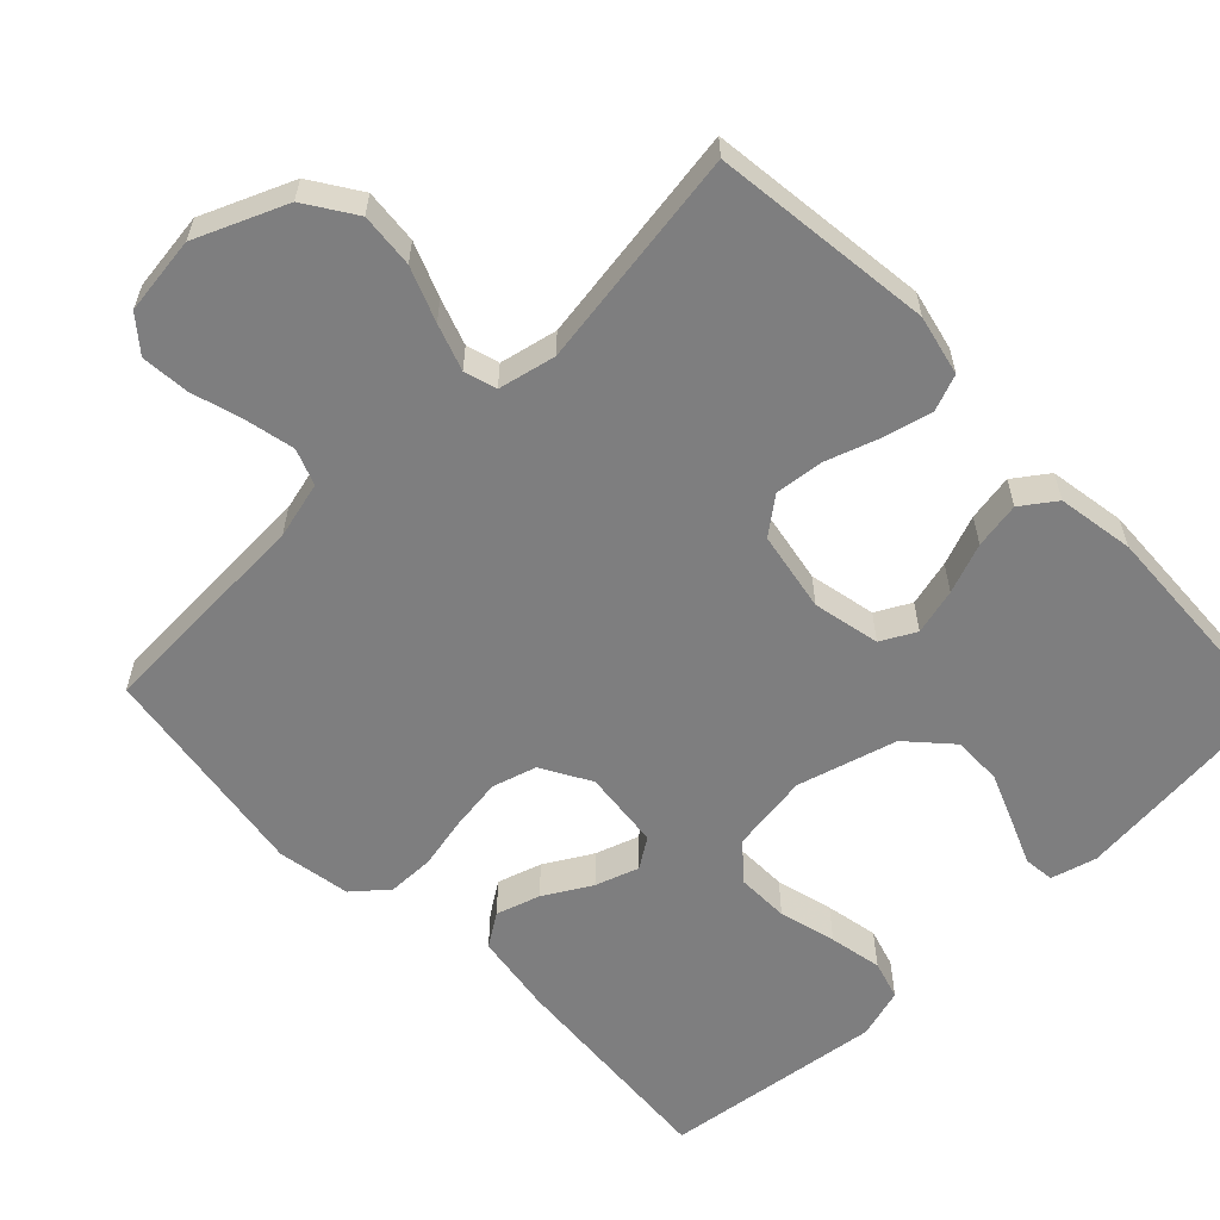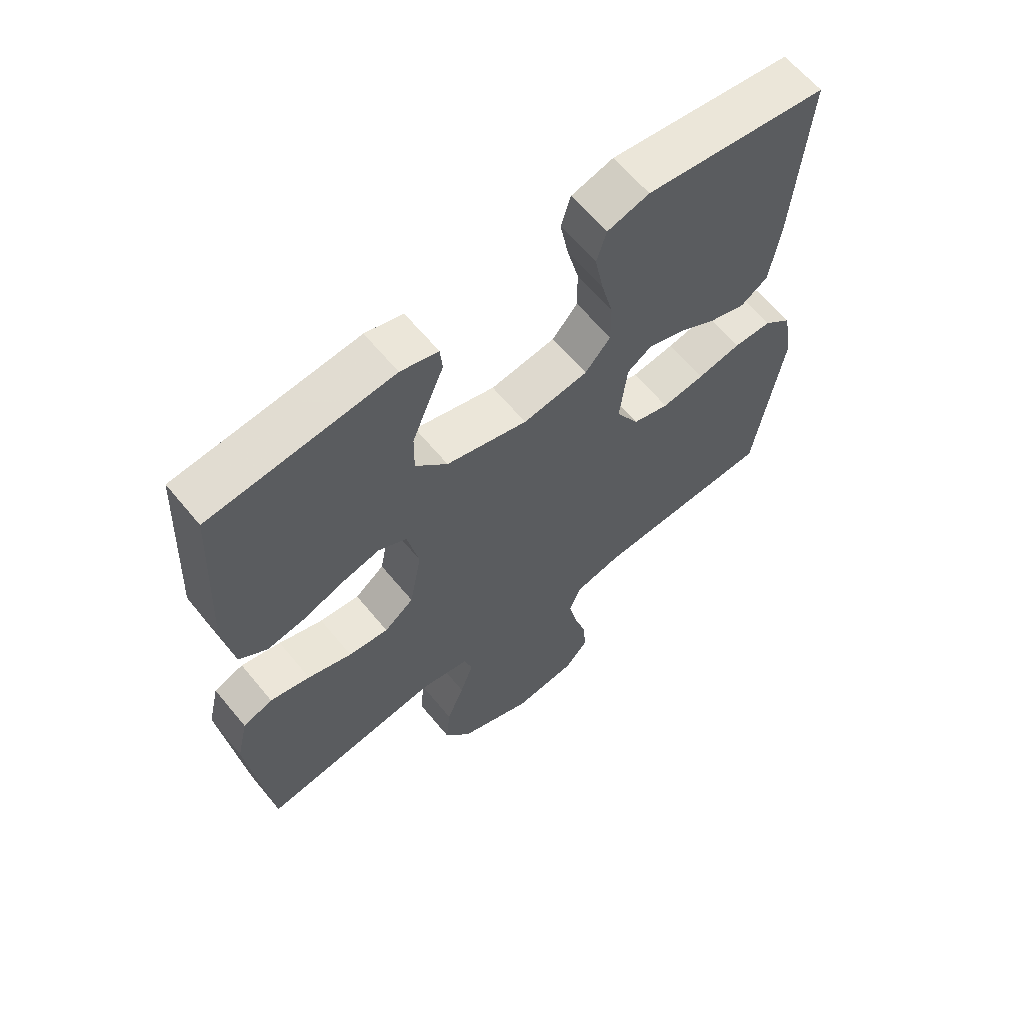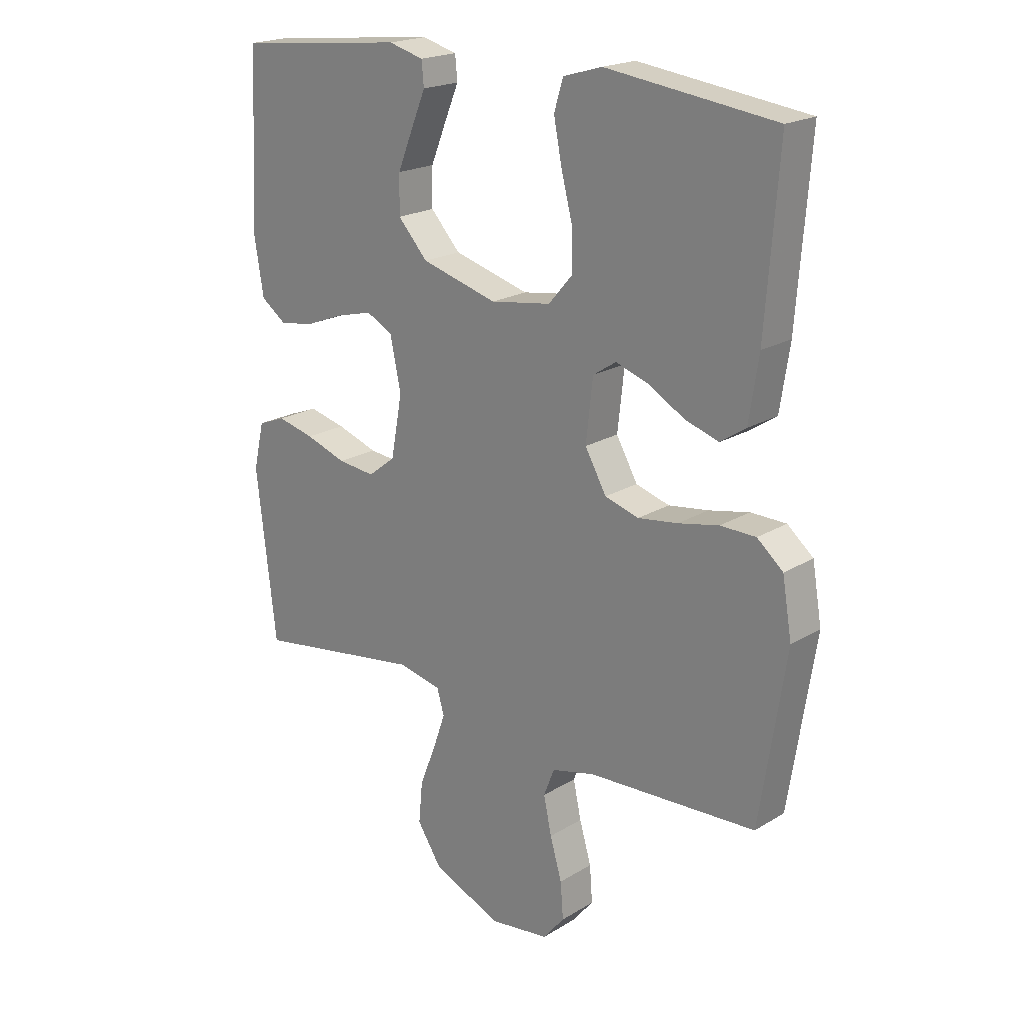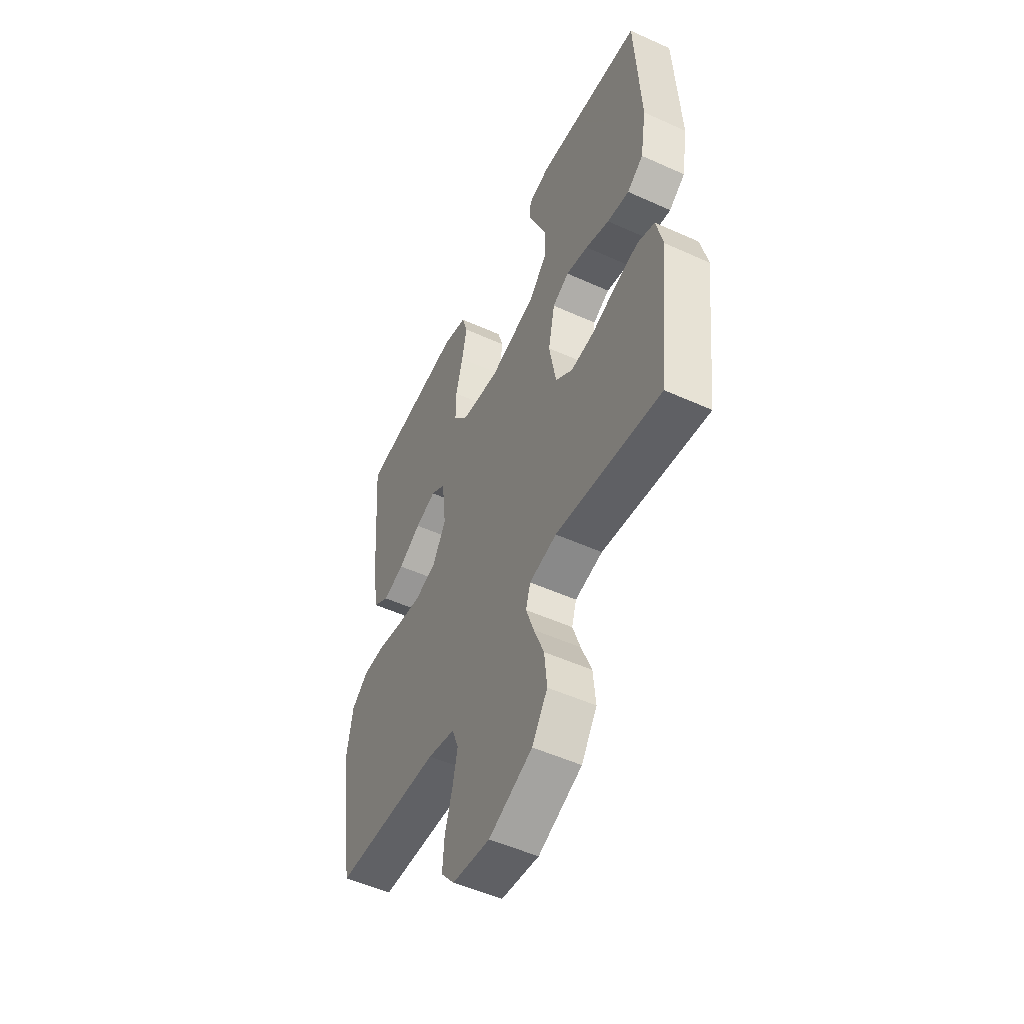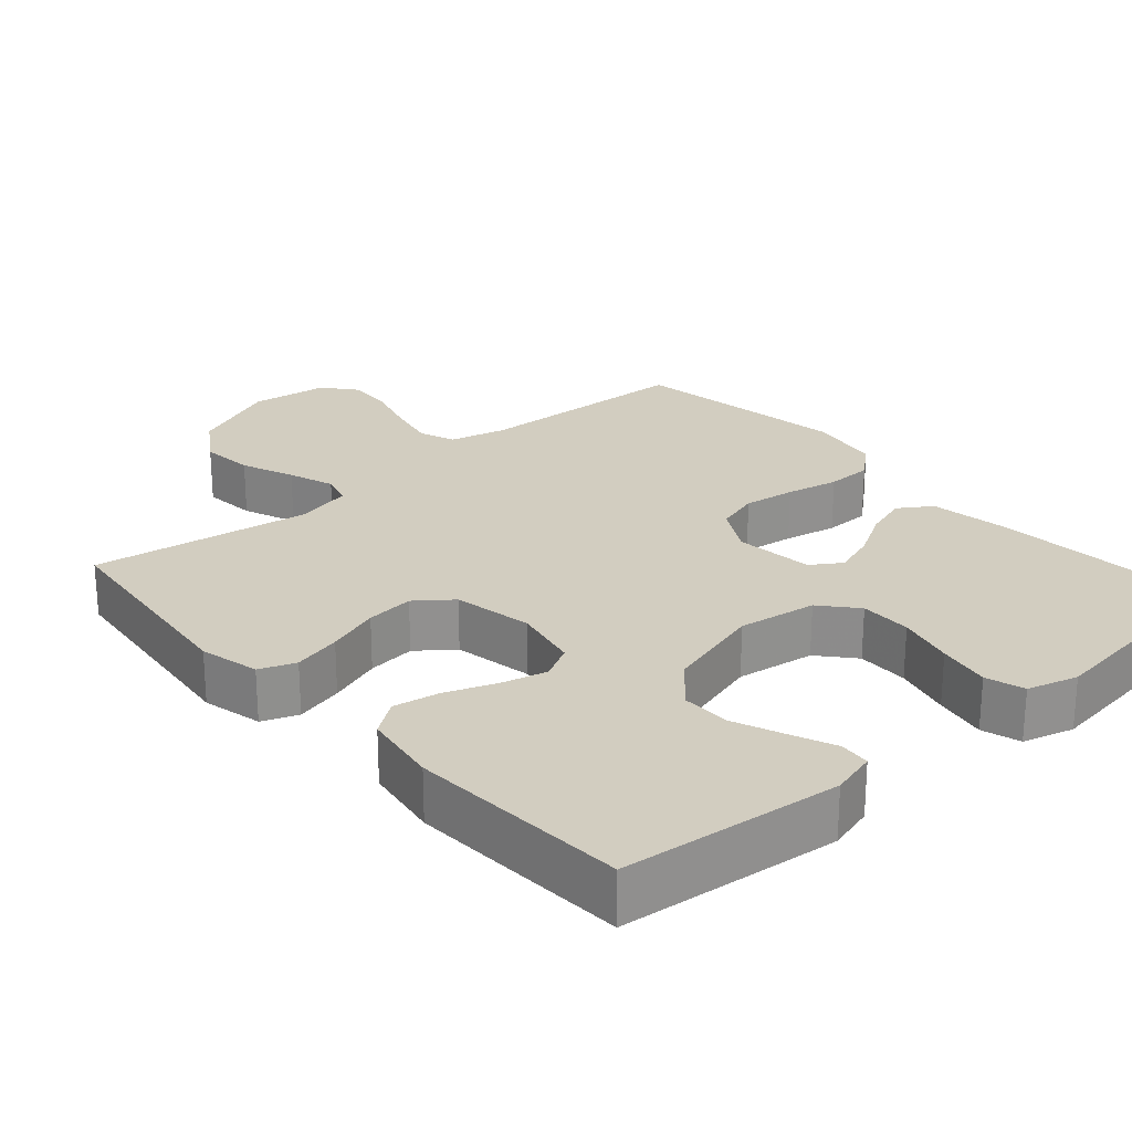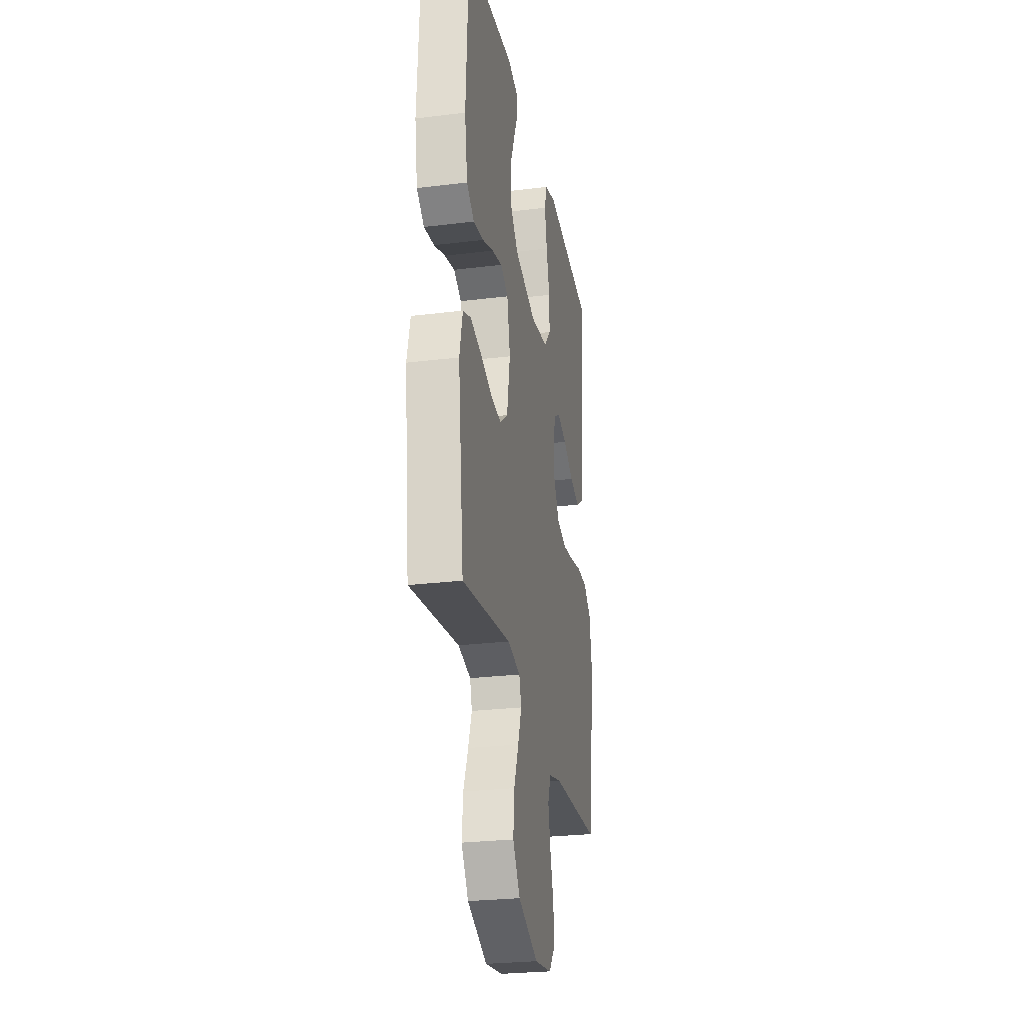
<metadata>
{"format":"obj","ext":"obj","renderer":"f3d","projection":"perspective","resolution":1024,"background":"white","views":[{"elev":-59.4,"azim":-136.0,"up":"+Y"},{"elev":63.1,"azim":-39.5,"up":"+Z"},{"elev":20.3,"azim":42.2,"up":"+Z"},{"elev":-51.7,"azim":-116.1,"up":"+Z"},{"elev":24.6,"azim":-41.4,"up":"+Y"},{"elev":-26.6,"azim":-79.1,"up":"+Z"}]}
</metadata>
<code>
v -0.5 0.07 0.5
v -0.2 0.07 0.531
v -0.138 0.07 0.514
v -0.134 0.07 0.472
v -0.159 0.07 0.412
v -0.187 0.07 0.343
v -0.188 0.07 0.276
v -0.135 0.07 0.218
v 0 0.07 0.18
v 0.108 0.07 0.196
v 0.15 0.07 0.245
v 0.149 0.07 0.316
v 0.129 0.07 0.394
v 0.115 0.07 0.466
v 0.131 0.07 0.519
v 0.2 0.07 0.539
v 0.5 0.07 0.5
v 0.477 0.07 0.2
v 0.46 0.07 0.089
v 0.415 0.07 0.059
v 0.355 0.07 0.078
v 0.291 0.07 0.115
v 0.232 0.07 0.135
v 0.191 0.07 0.108
v 0.179 0.07 0
v 0.217 0.07 -0.067
v 0.277 0.07 -0.085
v 0.348 0.07 -0.075
v 0.42 0.07 -0.06
v 0.483 0.07 -0.061
v 0.529 0.07 -0.1
v 0.546 0.07 -0.2
v 0.5 0.07 -0.5
v 0.2 0.07 -0.514
v 0.123 0.07 -0.533
v 0.104 0.07 -0.582
v 0.118 0.07 -0.648
v 0.139 0.07 -0.72
v 0.144 0.07 -0.785
v 0.106 0.07 -0.831
v 0 0.07 -0.845
v -0.123 0.07 -0.793
v -0.167 0.07 -0.726
v -0.16 0.07 -0.652
v -0.131 0.07 -0.579
v -0.109 0.07 -0.516
v -0.122 0.07 -0.472
v -0.2 0.07 -0.455
v -0.5 0.07 -0.5
v -0.535 0.07 -0.2
v -0.516 0.07 -0.118
v -0.467 0.07 -0.099
v -0.401 0.07 -0.115
v -0.328 0.07 -0.14
v -0.262 0.07 -0.147
v -0.213 0.07 -0.109
v -0.193 0.07 0
v -0.212 0.07 0.091
v -0.259 0.07 0.116
v -0.322 0.07 0.1
v -0.39 0.07 0.074
v -0.453 0.07 0.063
v -0.499 0.07 0.096
v -0.516 0.07 0.2
v -0.5 0 0.5
v -0.2 0 0.531
v -0.138 0 0.514
v -0.134 0 0.472
v -0.159 0 0.412
v -0.187 0 0.343
v -0.188 0 0.276
v -0.135 0 0.218
v 0 0 0.18
v 0.108 0 0.196
v 0.15 0 0.245
v 0.149 0 0.316
v 0.129 0 0.394
v 0.115 0 0.466
v 0.131 0 0.519
v 0.2 0 0.539
v 0.5 0 0.5
v 0.477 0 0.2
v 0.46 0 0.089
v 0.415 0 0.059
v 0.355 0 0.078
v 0.291 0 0.115
v 0.232 0 0.135
v 0.191 0 0.108
v 0.179 0 0
v 0.217 0 -0.067
v 0.277 0 -0.085
v 0.348 0 -0.075
v 0.42 0 -0.06
v 0.483 0 -0.061
v 0.529 0 -0.1
v 0.546 0 -0.2
v 0.5 0 -0.5
v 0.2 0 -0.514
v 0.123 0 -0.533
v 0.104 0 -0.582
v 0.118 0 -0.648
v 0.139 0 -0.72
v 0.144 0 -0.785
v 0.106 0 -0.831
v 0 0 -0.845
v -0.123 0 -0.793
v -0.167 0 -0.726
v -0.16 0 -0.652
v -0.131 0 -0.579
v -0.109 0 -0.516
v -0.122 0 -0.472
v -0.2 0 -0.455
v -0.5 0 -0.5
v -0.535 0 -0.2
v -0.516 0 -0.118
v -0.467 0 -0.099
v -0.401 0 -0.115
v -0.328 0 -0.14
v -0.262 0 -0.147
v -0.213 0 -0.109
v -0.193 0 0
v -0.212 0 0.091
v -0.259 0 0.116
v -0.322 0 0.1
v -0.39 0 0.074
v -0.453 0 0.063
v -0.499 0 0.096
v -0.516 0 0.2
f 60 61 62 63
f 59 60 63 64
f 51 52 53 54
f 49 50 51 54
f 48 49 54 55
f 47 48 55 56
f 42 43 44 45
f 42 45 46
f 41 42 46
f 37 38 39 40
f 36 37 40 41
f 35 36 41 46
f 31 32 33 34
f 28 29 30 31
f 27 28 31 34
f 26 27 34 35
f 19 20 21 22
f 19 22 23
f 18 19 23
f 17 18 23
f 16 17 23 24
f 12 13 14 15
f 12 15 16 24
f 2 3 4 5
f 2 5 6
f 59 64 1 2
f 58 59 2 6
f 57 58 6 7
f 46 47 56 57
f 46 57 7 8
f 25 26 35 46
f 25 46 8 9
f 11 12 24 25
f 10 11 25
f 9 10 25
f 127 126 125 124
f 128 127 124 123
f 118 117 116 115
f 118 115 114 113
f 119 118 113 112
f 120 119 112 111
f 109 108 107 106
f 110 109 106
f 110 106 105
f 104 103 102 101
f 105 104 101 100
f 110 105 100 99
f 98 97 96 95
f 95 94 93 92
f 98 95 92 91
f 99 98 91 90
f 86 85 84 83
f 87 86 83
f 87 83 82
f 87 82 81
f 88 87 81 80
f 79 78 77 76
f 88 80 79 76
f 69 68 67 66
f 70 69 66
f 66 65 128 123
f 70 66 123 122
f 71 70 122 121
f 121 120 111 110
f 72 71 121 110
f 110 99 90 89
f 73 72 110 89
f 89 88 76 75
f 89 75 74
f 89 74 73
f 1 65 66 2
f 2 66 67 3
f 3 67 68 4
f 4 68 69 5
f 5 69 70 6
f 6 70 71 7
f 7 71 72 8
f 8 72 73 9
f 9 73 74 10
f 10 74 75 11
f 11 75 76 12
f 12 76 77 13
f 13 77 78 14
f 14 78 79 15
f 15 79 80 16
f 16 80 81 17
f 17 81 82 18
f 18 82 83 19
f 19 83 84 20
f 20 84 85 21
f 21 85 86 22
f 22 86 87 23
f 23 87 88 24
f 24 88 89 25
f 25 89 90 26
f 26 90 91 27
f 27 91 92 28
f 28 92 93 29
f 29 93 94 30
f 30 94 95 31
f 31 95 96 32
f 32 96 97 33
f 33 97 98 34
f 34 98 99 35
f 35 99 100 36
f 36 100 101 37
f 37 101 102 38
f 38 102 103 39
f 39 103 104 40
f 40 104 105 41
f 41 105 106 42
f 42 106 107 43
f 43 107 108 44
f 44 108 109 45
f 45 109 110 46
f 46 110 111 47
f 47 111 112 48
f 48 112 113 49
f 49 113 114 50
f 50 114 115 51
f 51 115 116 52
f 52 116 117 53
f 53 117 118 54
f 54 118 119 55
f 55 119 120 56
f 56 120 121 57
f 57 121 122 58
f 58 122 123 59
f 59 123 124 60
f 60 124 125 61
f 61 125 126 62
f 62 126 127 63
f 63 127 128 64
f 64 128 65 1

</code>
